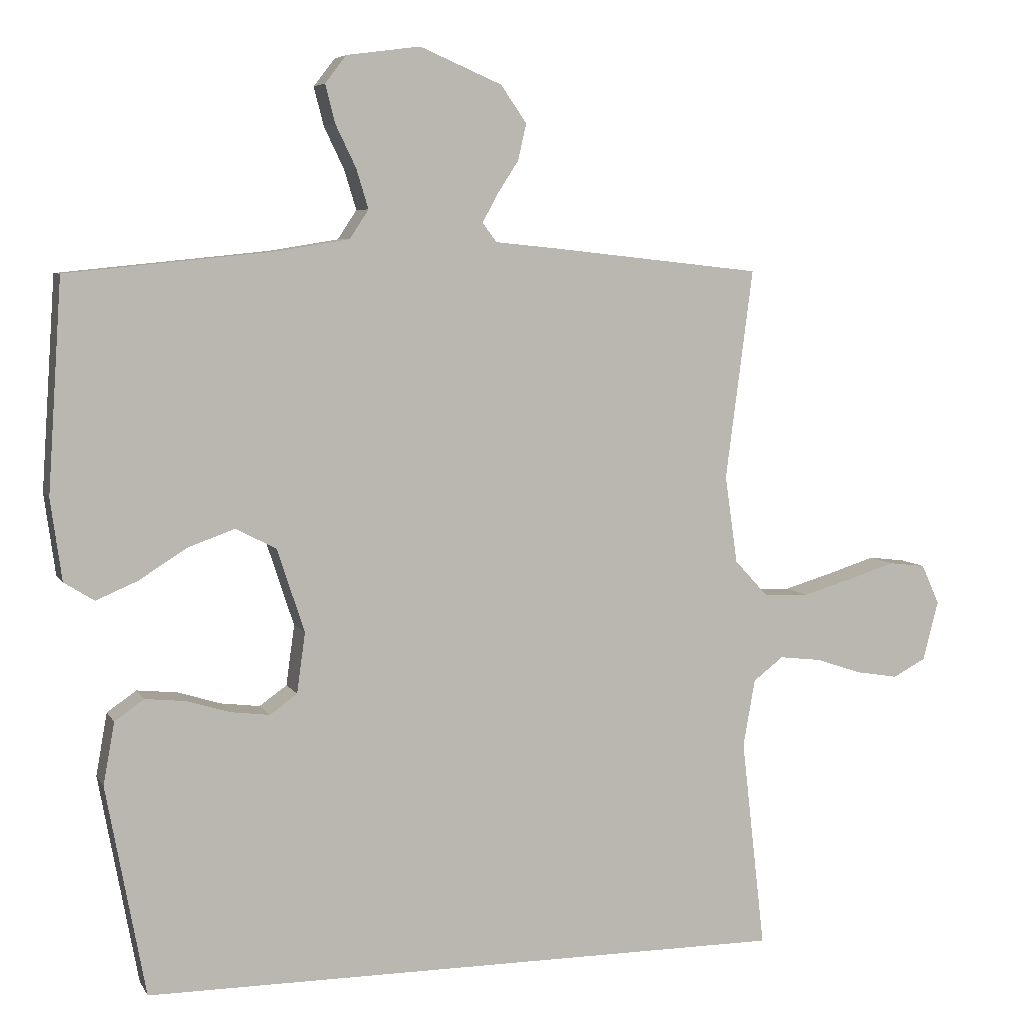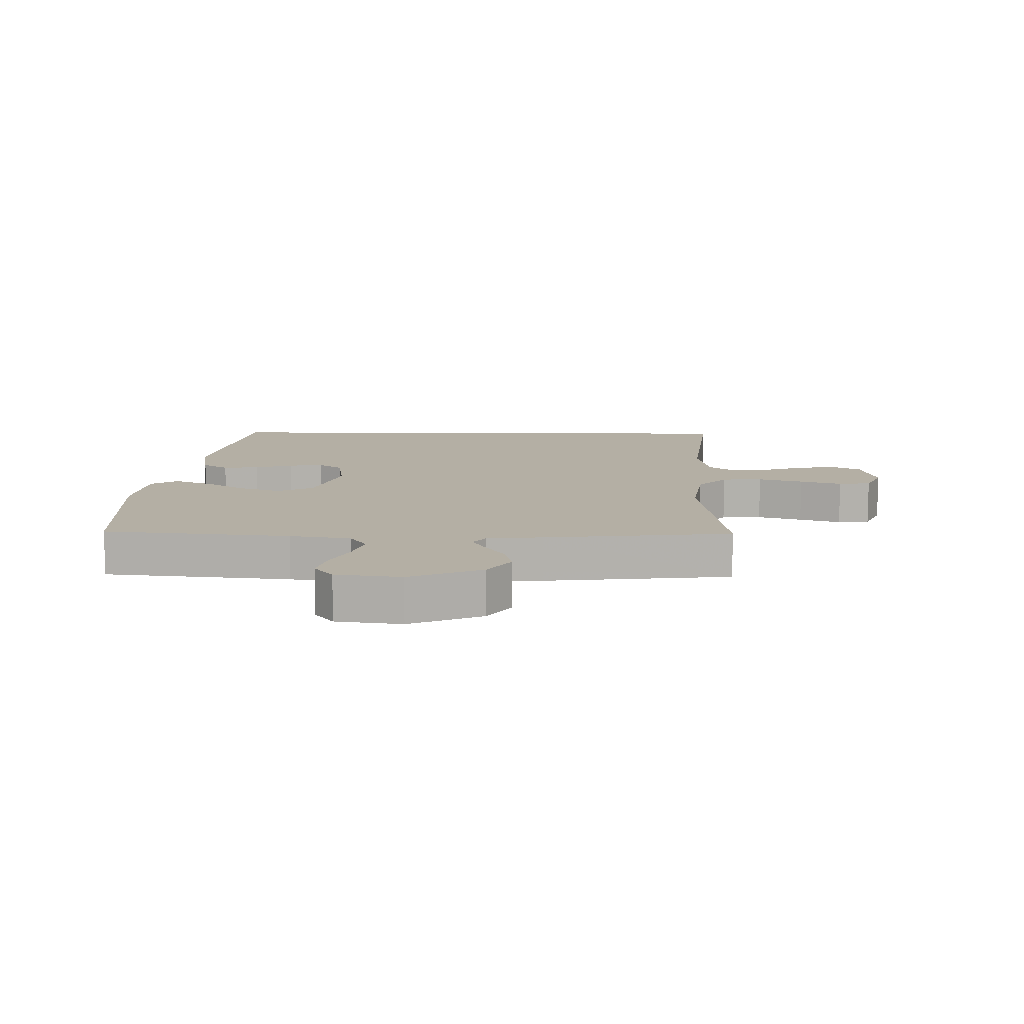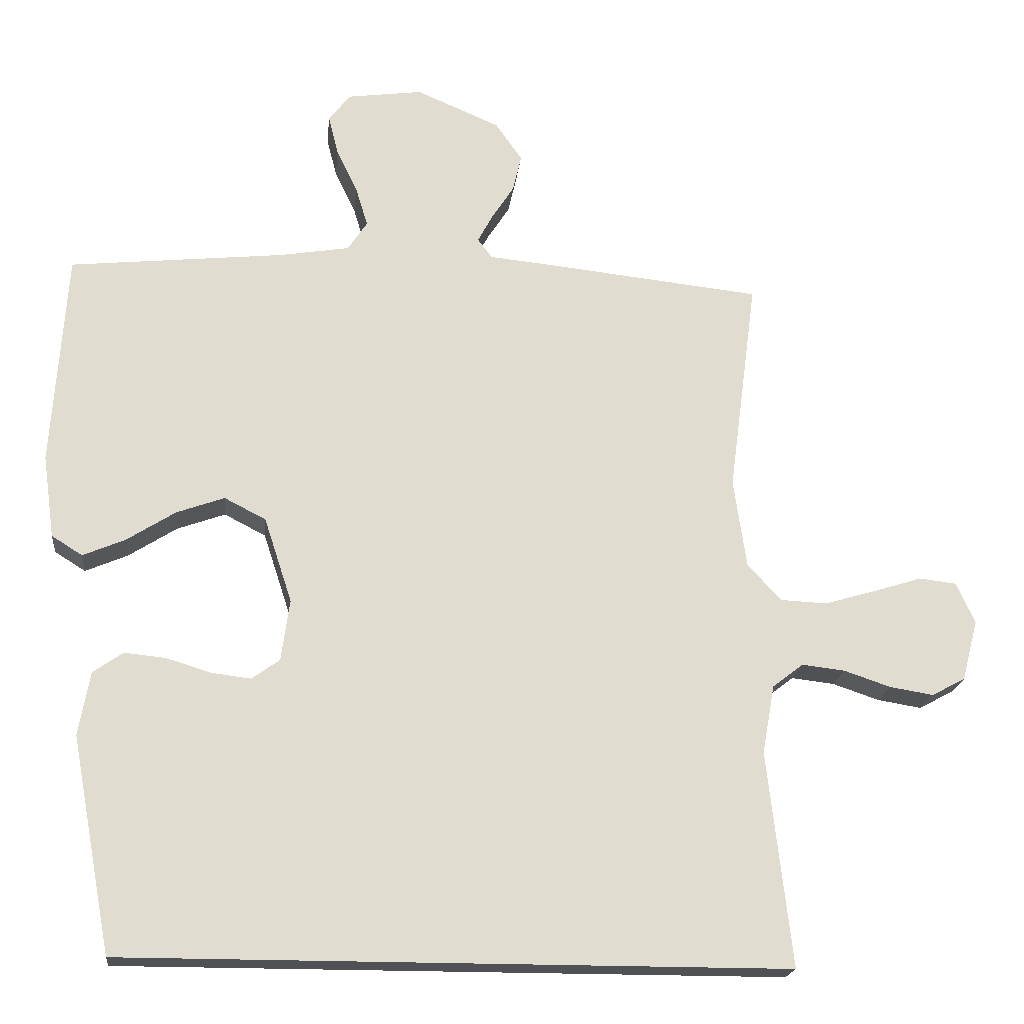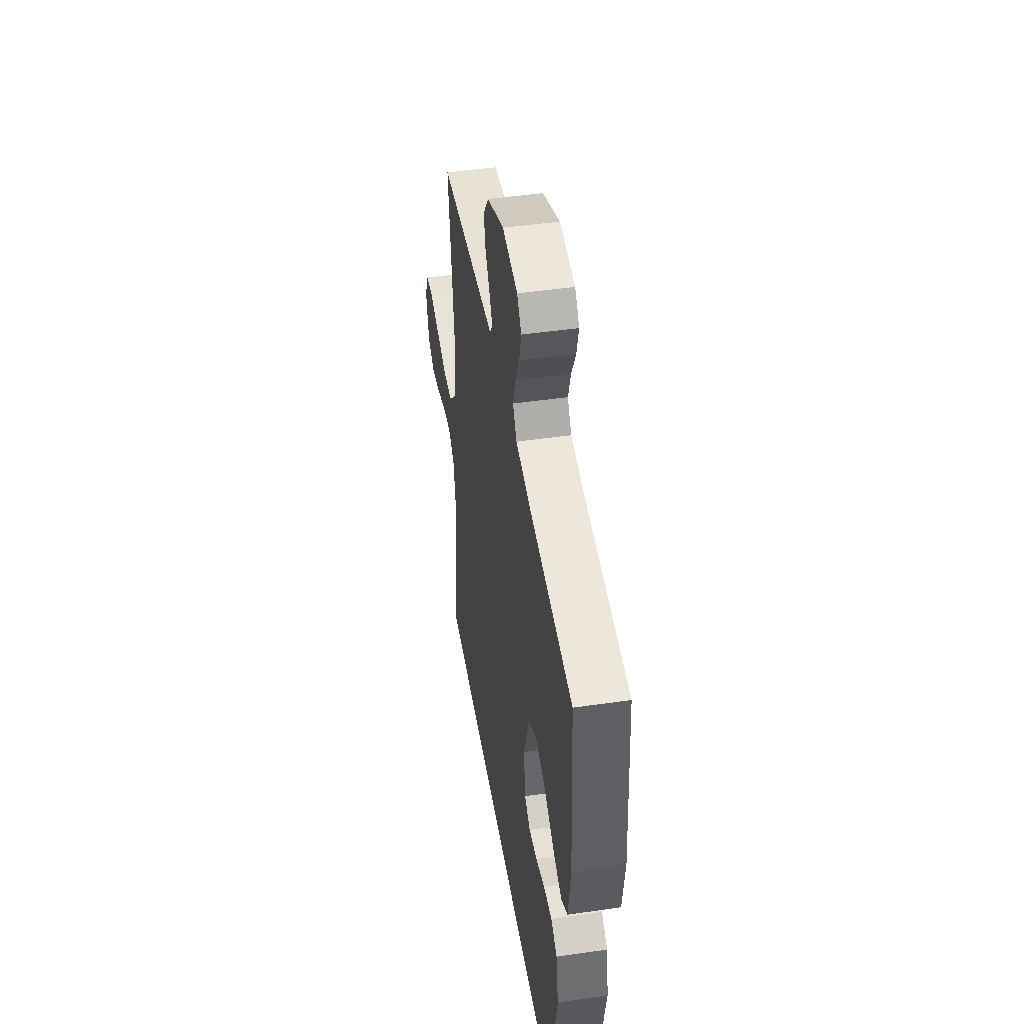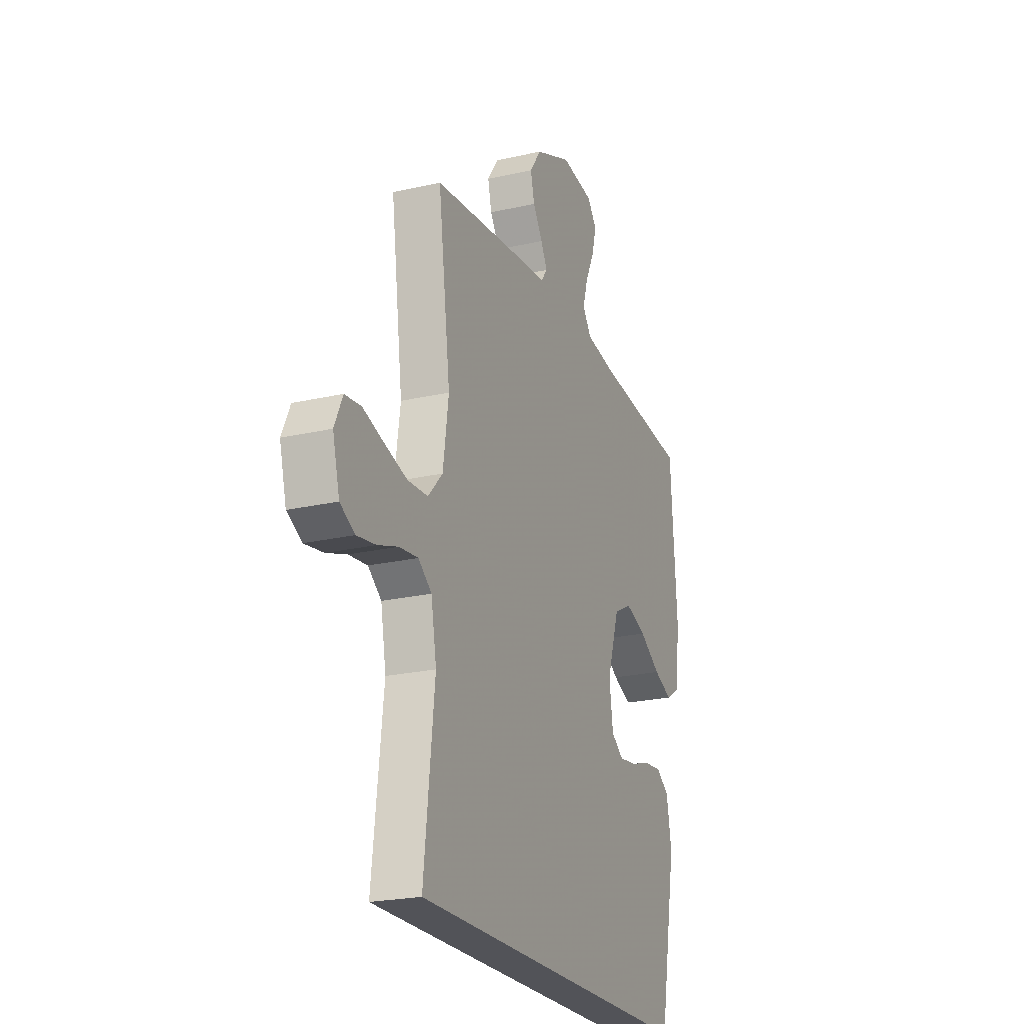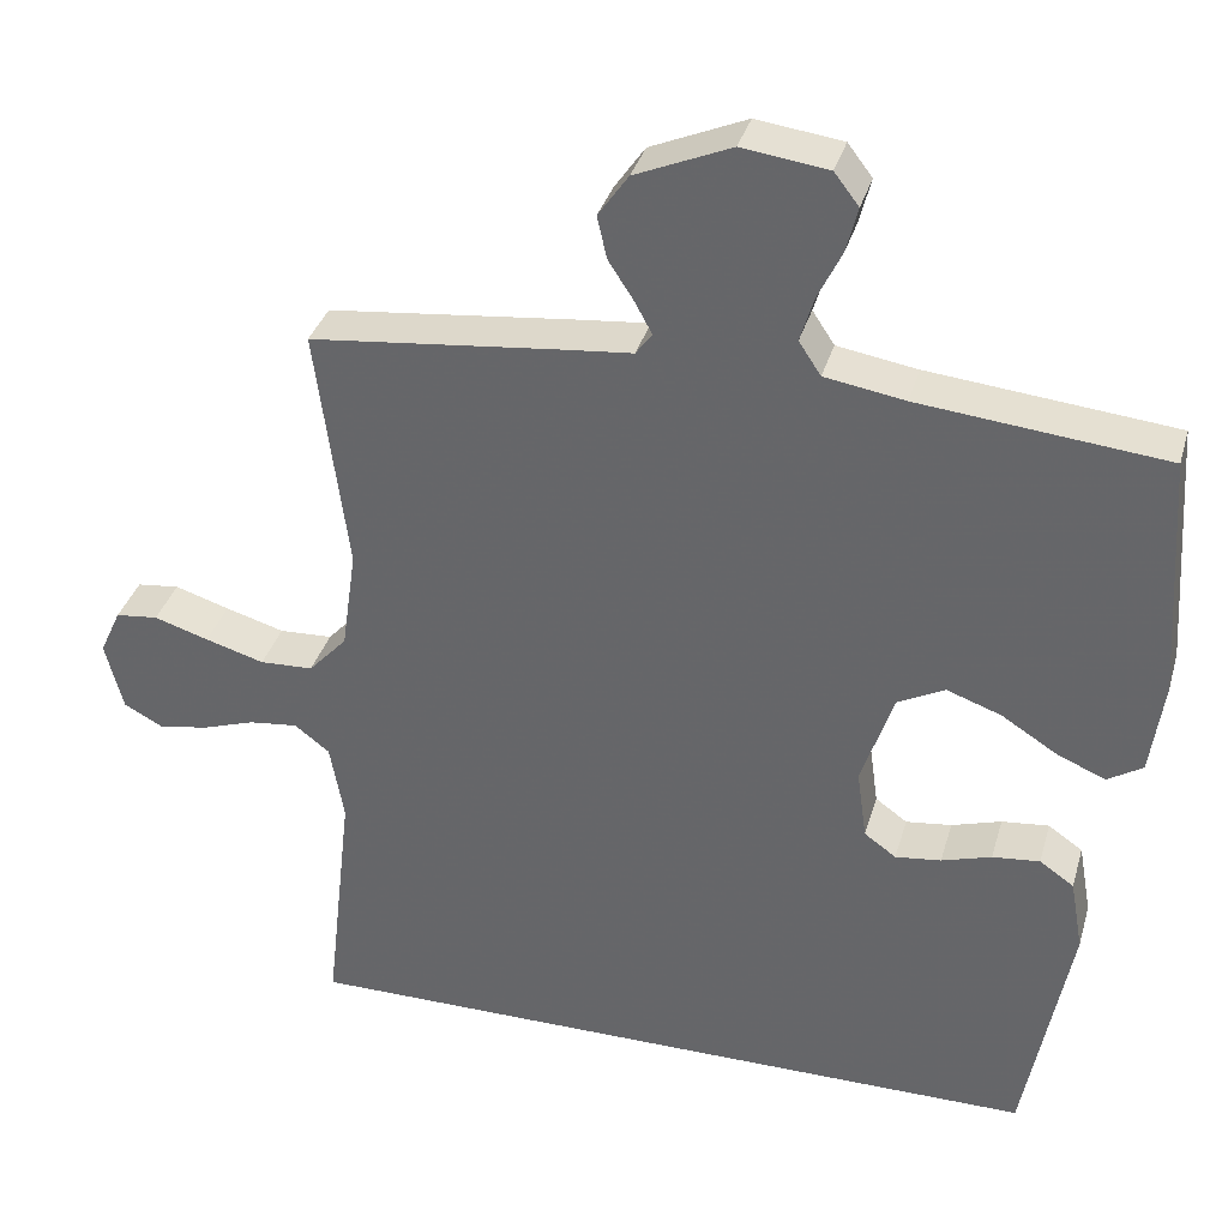
<metadata>
{"format":"obj","ext":"obj","renderer":"f3d","projection":"perspective","resolution":1024,"background":"white","views":[{"elev":6.1,"azim":-17.4,"up":"+Z"},{"elev":11.3,"azim":1.0,"up":"+Y"},{"elev":-19.6,"azim":-5.9,"up":"+Z"},{"elev":46.5,"azim":-99.4,"up":"+Z"},{"elev":-22.6,"azim":111.6,"up":"+Z"},{"elev":35.3,"azim":-164.5,"up":"+Z"}]}
</metadata>
<code>
v -0.398 0.07 -0.5
v -0.454 0.07 -0.2
v -0.438 0.07 -0.111
v -0.396 0.07 -0.082
v -0.338 0.07 -0.088
v -0.277 0.07 -0.107
v -0.221 0.07 -0.114
v -0.182 0.07 -0.086
v -0.17 0.07 0
v -0.209 0.07 0.119
v -0.267 0.07 0.149
v -0.334 0.07 0.125
v -0.402 0.07 0.082
v -0.461 0.07 0.057
v -0.504 0.07 0.084
v -0.52 0.07 0.2
v -0.5 0.07 0.5
v -0.2 0.07 0.53
v -0.102 0.07 0.546
v -0.075 0.07 0.587
v -0.092 0.07 0.643
v -0.121 0.07 0.703
v -0.135 0.07 0.758
v -0.105 0.07 0.797
v 0 0.07 0.811
v 0.117 0.07 0.761
v 0.154 0.07 0.708
v 0.142 0.07 0.656
v 0.111 0.07 0.608
v 0.09 0.07 0.569
v 0.11 0.07 0.542
v 0.2 0.07 0.533
v 0.5 0.07 0.5
v 0.461 0.07 0.2
v 0.479 0.07 0.075
v 0.526 0.07 0.024
v 0.591 0.07 0.021
v 0.663 0.07 0.042
v 0.73 0.07 0.063
v 0.782 0.07 0.057
v 0.808 0.07 0
v 0.786 0.07 -0.085
v 0.739 0.07 -0.11
v 0.678 0.07 -0.1
v 0.613 0.07 -0.078
v 0.553 0.07 -0.071
v 0.51 0.07 -0.104
v 0.493 0.07 -0.2
v 0.527 0.07 -0.5
v -0.398 0 -0.5
v -0.454 0 -0.2
v -0.438 0 -0.111
v -0.396 0 -0.082
v -0.338 0 -0.088
v -0.277 0 -0.107
v -0.221 0 -0.114
v -0.182 0 -0.086
v -0.17 0 0
v -0.209 0 0.119
v -0.267 0 0.149
v -0.334 0 0.125
v -0.402 0 0.082
v -0.461 0 0.057
v -0.504 0 0.084
v -0.52 0 0.2
v -0.5 0 0.5
v -0.2 0 0.53
v -0.102 0 0.546
v -0.075 0 0.587
v -0.092 0 0.643
v -0.121 0 0.703
v -0.135 0 0.758
v -0.105 0 0.797
v 0 0 0.811
v 0.117 0 0.761
v 0.154 0 0.708
v 0.142 0 0.656
v 0.111 0 0.608
v 0.09 0 0.569
v 0.11 0 0.542
v 0.2 0 0.533
v 0.5 0 0.5
v 0.461 0 0.2
v 0.479 0 0.075
v 0.526 0 0.024
v 0.591 0 0.021
v 0.663 0 0.042
v 0.73 0 0.063
v 0.782 0 0.057
v 0.808 0 0
v 0.786 0 -0.085
v 0.739 0 -0.11
v 0.678 0 -0.1
v 0.613 0 -0.078
v 0.553 0 -0.071
v 0.51 0 -0.104
v 0.493 0 -0.2
v 0.527 0 -0.5
f 48 49 1 2
f 47 48 2
f 46 47 2
f 42 43 44 45
f 42 45 46
f 41 42 46
f 38 39 40 41
f 37 38 41 46
f 36 37 46 2
f 31 32 33 34
f 31 34 35
f 26 27 28 29
f 26 29 30
f 25 26 30
f 24 25 30
f 21 22 23 24
f 20 21 24 30
f 19 20 30 31
f 15 16 17 18
f 12 13 14 15
f 11 12 15 18
f 10 11 18 19
f 3 4 5 6
f 3 6 7
f 2 3 7
f 35 36 2 7
f 9 10 19 31
f 8 9 31 35
f 7 8 35
f 51 50 98 97
f 51 97 96
f 51 96 95
f 94 93 92 91
f 95 94 91
f 95 91 90
f 90 89 88 87
f 95 90 87 86
f 51 95 86 85
f 83 82 81 80
f 84 83 80
f 78 77 76 75
f 79 78 75
f 79 75 74
f 79 74 73
f 73 72 71 70
f 79 73 70 69
f 80 79 69 68
f 67 66 65 64
f 64 63 62 61
f 67 64 61 60
f 68 67 60 59
f 55 54 53 52
f 56 55 52
f 56 52 51
f 56 51 85 84
f 80 68 59 58
f 84 80 58 57
f 84 57 56
f 1 50 51 2
f 2 51 52 3
f 3 52 53 4
f 4 53 54 5
f 5 54 55 6
f 6 55 56 7
f 7 56 57 8
f 8 57 58 9
f 9 58 59 10
f 10 59 60 11
f 11 60 61 12
f 12 61 62 13
f 13 62 63 14
f 14 63 64 15
f 15 64 65 16
f 16 65 66 17
f 17 66 67 18
f 18 67 68 19
f 19 68 69 20
f 20 69 70 21
f 21 70 71 22
f 22 71 72 23
f 23 72 73 24
f 24 73 74 25
f 25 74 75 26
f 26 75 76 27
f 27 76 77 28
f 28 77 78 29
f 29 78 79 30
f 30 79 80 31
f 31 80 81 32
f 32 81 82 33
f 33 82 83 34
f 34 83 84 35
f 35 84 85 36
f 36 85 86 37
f 37 86 87 38
f 38 87 88 39
f 39 88 89 40
f 40 89 90 41
f 41 90 91 42
f 42 91 92 43
f 43 92 93 44
f 44 93 94 45
f 45 94 95 46
f 46 95 96 47
f 47 96 97 48
f 48 97 98 49
f 49 98 50 1

</code>
